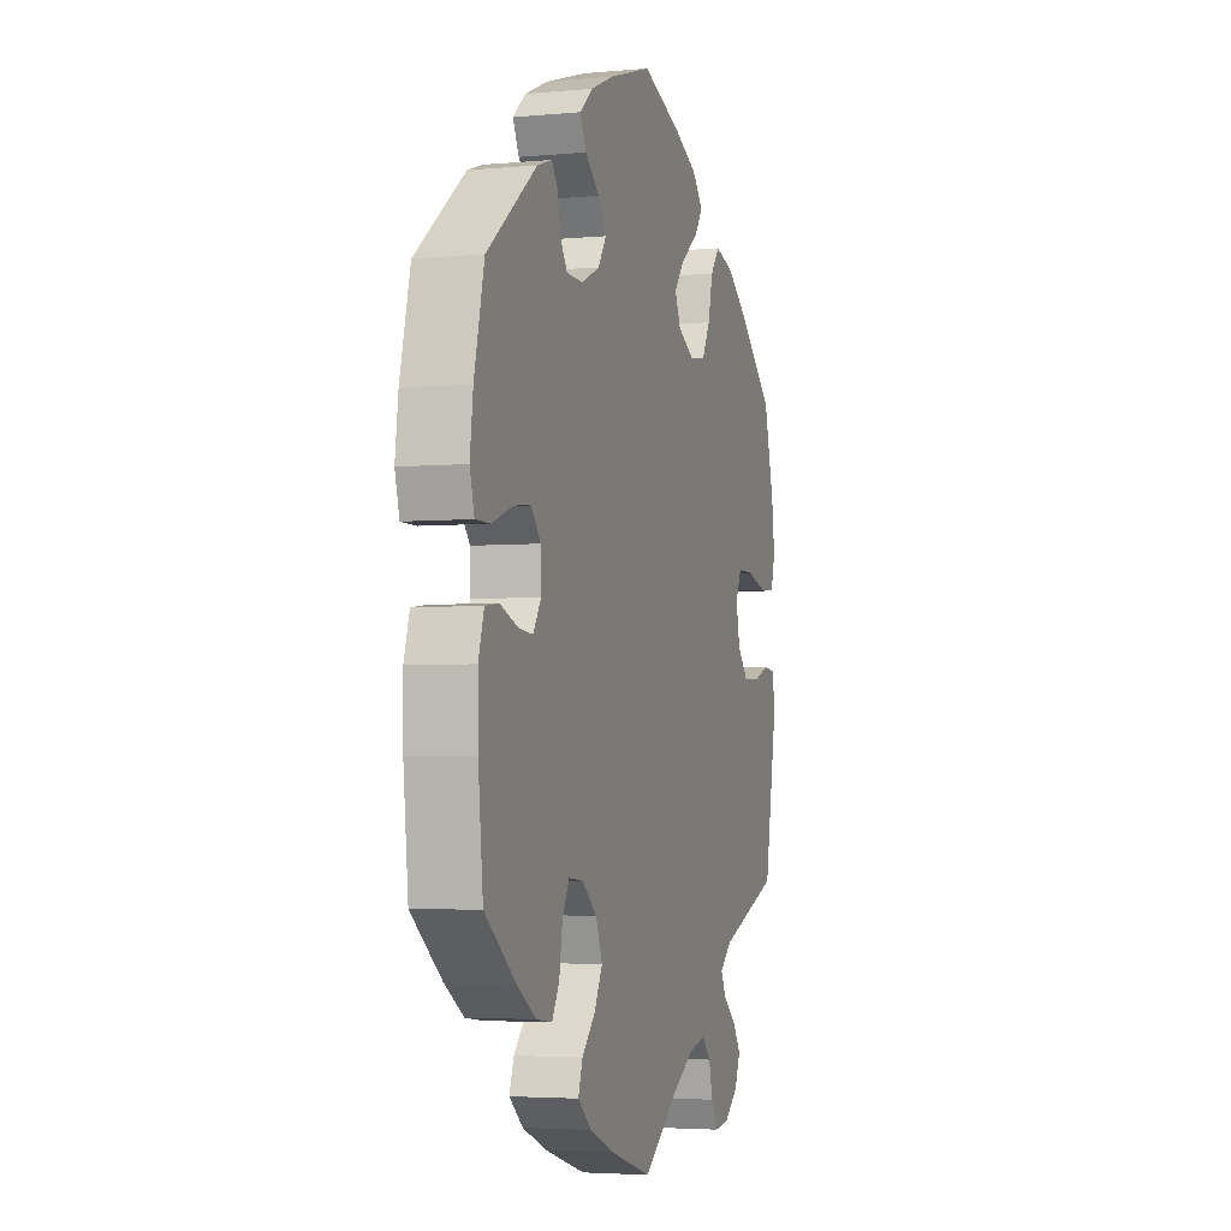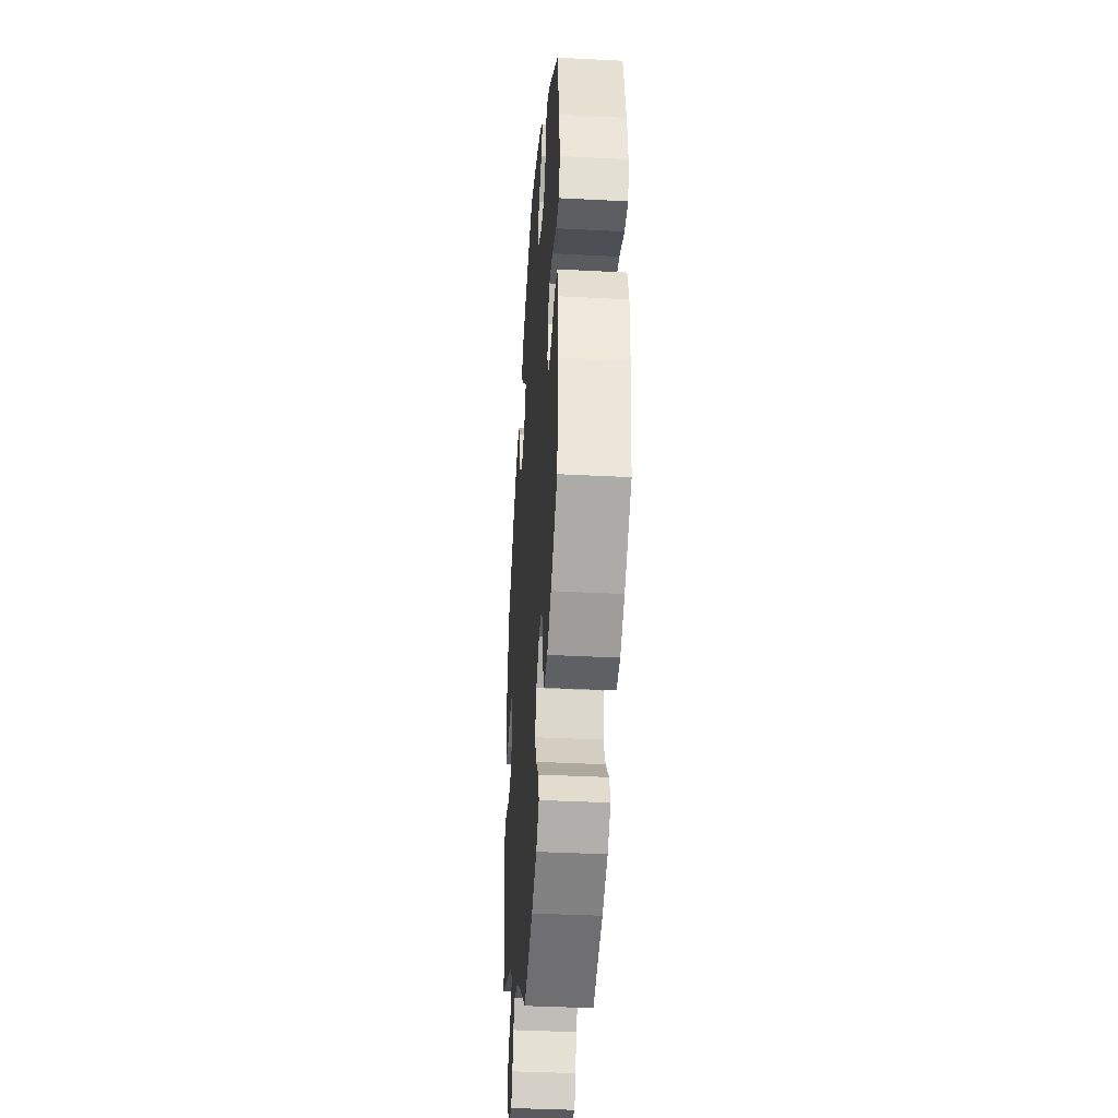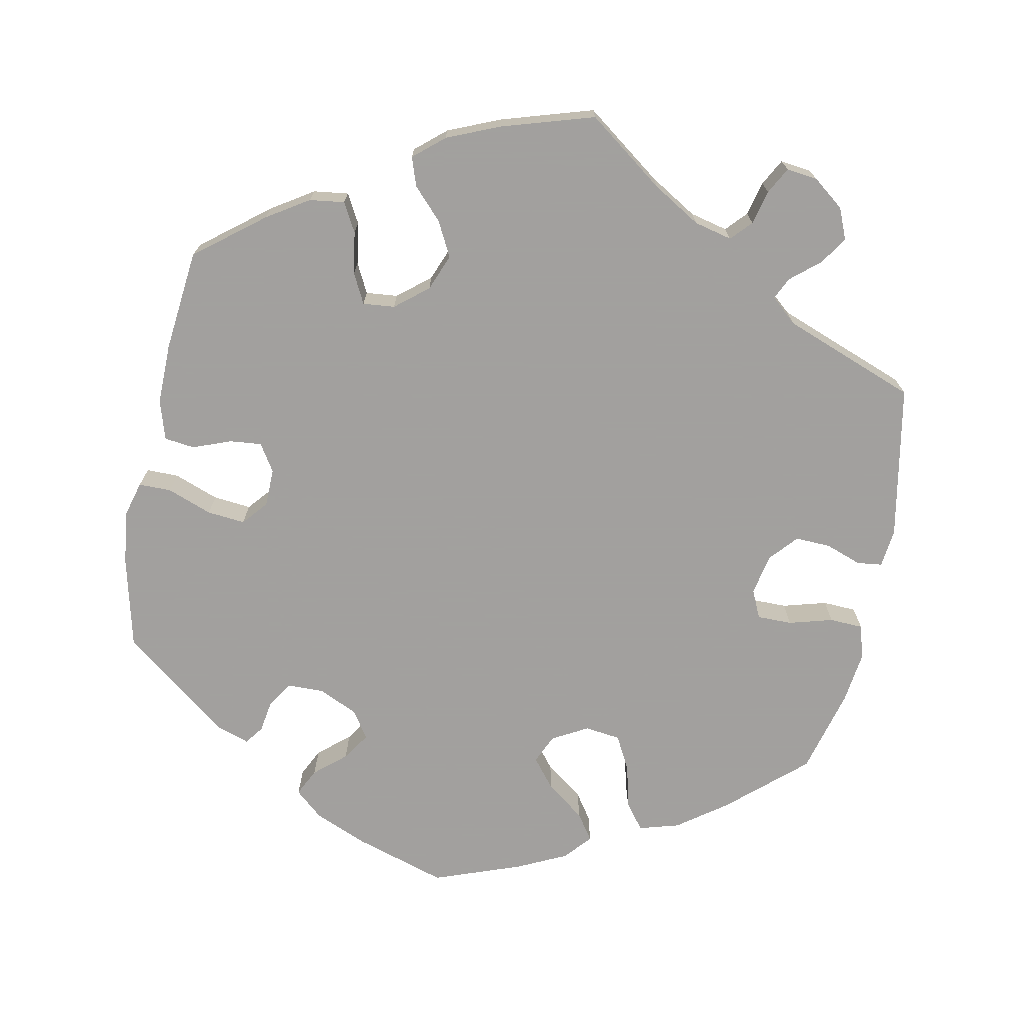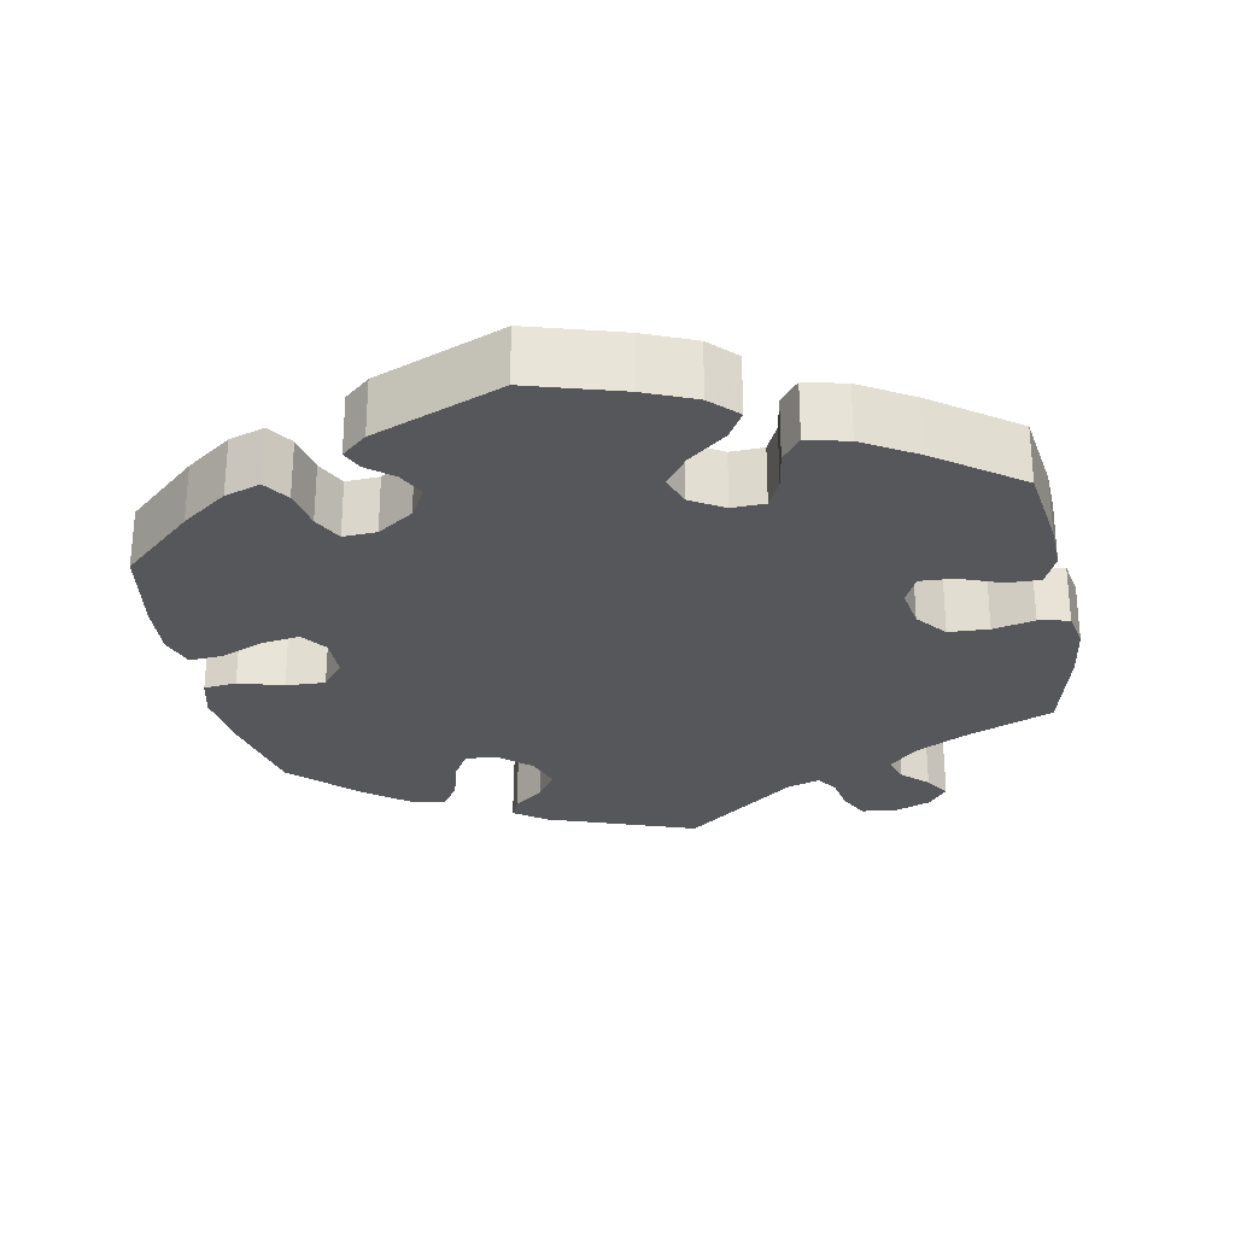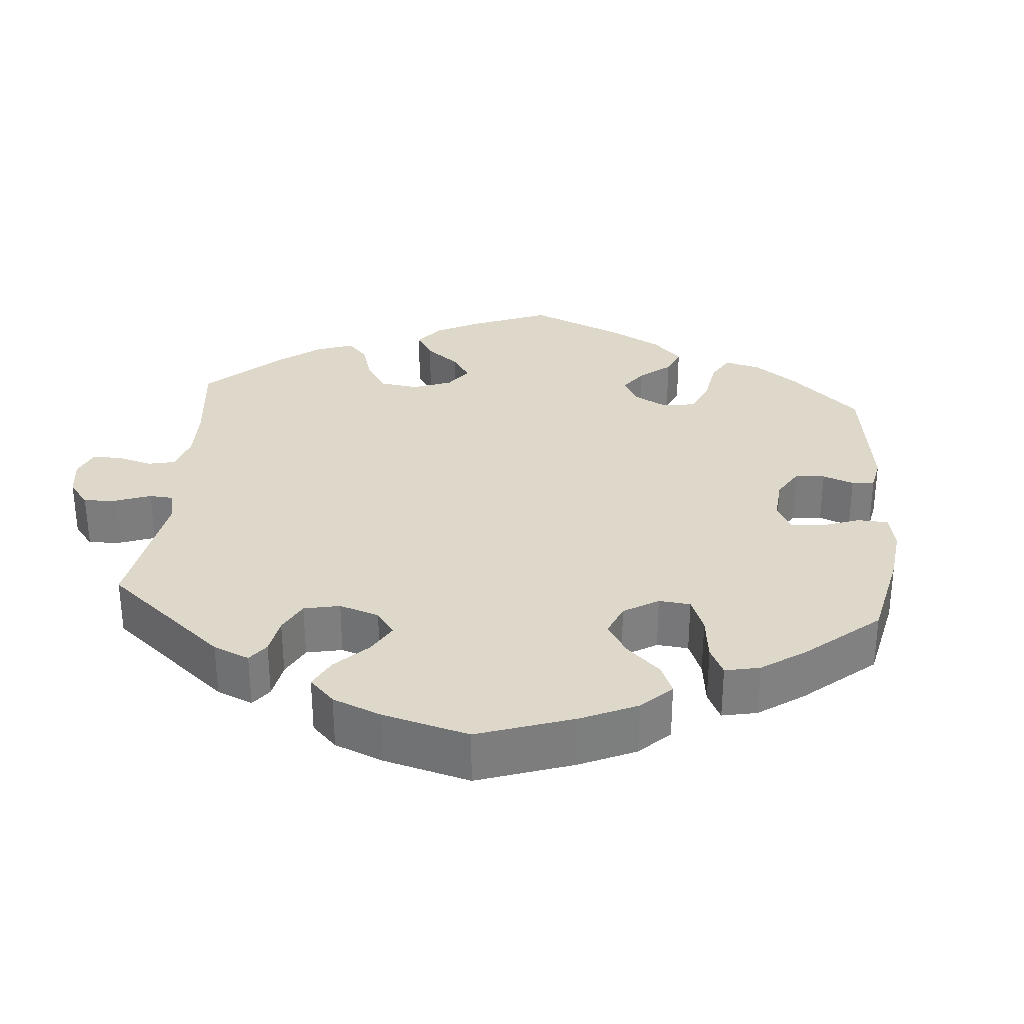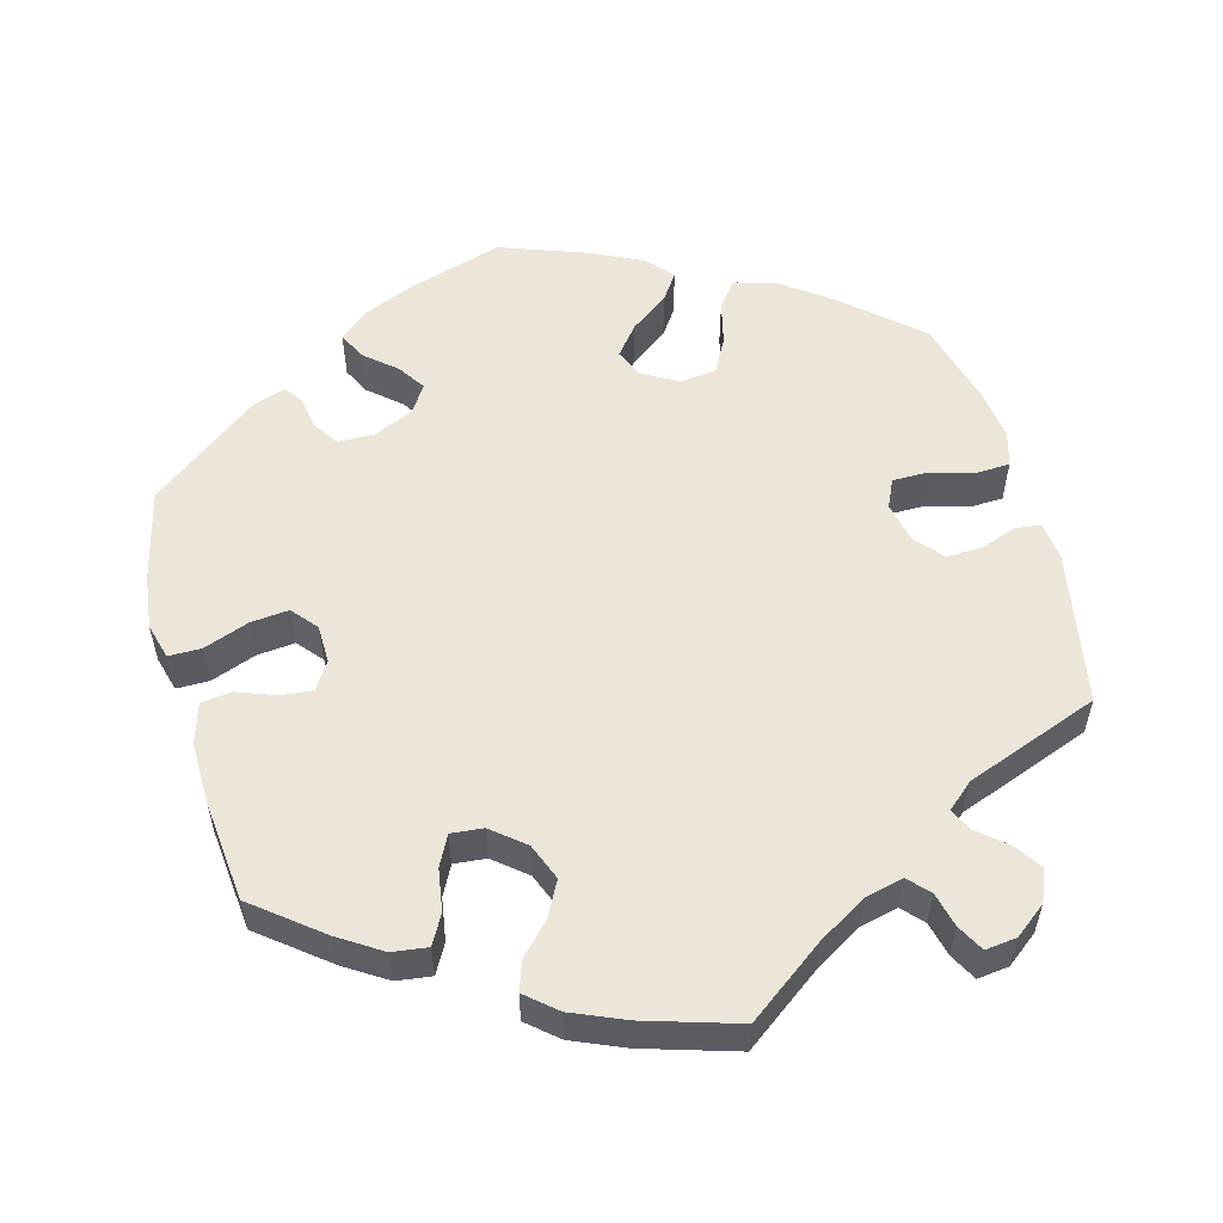
<metadata>
{"format":"obj","ext":"obj","renderer":"f3d","projection":"perspective","resolution":1024,"background":"white","views":[{"elev":-3.7,"azim":107.3,"up":"+Z"},{"elev":-37.8,"azim":86.2,"up":"+Z"},{"elev":-71.9,"azim":168.8,"up":"+Y"},{"elev":-27.3,"azim":70.6,"up":"+Y"},{"elev":31.0,"azim":-55.2,"up":"+Y"},{"elev":55.4,"azim":164.9,"up":"+Y"}]}
</metadata>
<code>
v 0.411 0.07 -0.359
v 0.356 0.07 -0.394
v 0.31 0.07 -0.4
v 0.289 0.07 -0.362
v 0.28 0.07 -0.306
v 0.26 0.07 -0.267
v 0.218 0.07 -0.271
v 0.175 0.07 -0.306
v 0.156 0.07 -0.354
v 0.18 0.07 -0.4
v 0.218 0.07 -0.44
v 0.231 0.07 -0.478
v 0.191 0.07 -0.512
v 0.122 0.07 -0.541
v 0 0.07 -0.578
v -0.101 0.07 -0.503
v -0.164 0.07 -0.465
v -0.214 0.07 -0.453
v -0.239 0.07 -0.48
v -0.25 0.07 -0.525
v -0.269 0.07 -0.56
v -0.31 0.07 -0.555
v -0.351 0.07 -0.523
v -0.368 0.07 -0.482
v -0.344 0.07 -0.446
v -0.306 0.07 -0.414
v -0.292 0.07 -0.385
v -0.326 0.07 -0.355
v -0.501 0.07 -0.289
v -0.538 0.07 -0.087
v -0.532 0.07 -0.036
v -0.499 0.07 -0.032
v -0.452 0.07 -0.049
v -0.405 0.07 -0.051
v -0.373 0.07 -0.015
v -0.362 0.07 0.039
v -0.379 0.07 0.076
v -0.425 0.07 0.076
v -0.483 0.07 0.06
v -0.527 0.07 0.062
v -0.54 0.07 0.107
v -0.531 0.07 0.175
v -0.501 0.07 0.288
v -0.401 0.07 0.376
v -0.336 0.07 0.423
v -0.283 0.07 0.438
v -0.257 0.07 0.404
v -0.243 0.07 0.346
v -0.219 0.07 0.301
v -0.172 0.07 0.295
v -0.125 0.07 0.321
v -0.108 0.07 0.359
v -0.139 0.07 0.398
v -0.189 0.07 0.435
v -0.213 0.07 0.47
v -0.182 0.07 0.505
v -0.117 0.07 0.536
v -0.001 0.07 0.578
v 0.121 0.07 0.54
v 0.19 0.07 0.511
v 0.227 0.07 0.479
v 0.209 0.07 0.443
v 0.168 0.07 0.408
v 0.144 0.07 0.372
v 0.168 0.07 0.336
v 0.22 0.07 0.312
v 0.268 0.07 0.313
v 0.29 0.07 0.346
v 0.297 0.07 0.389
v 0.315 0.07 0.413
v 0.357 0.07 0.399
v 0.5 0.07 0.289
v 0.529 0.07 0.169
v 0.538 0.07 0.098
v 0.525 0.07 0.051
v 0.482 0.07 0.051
v 0.423 0.07 0.073
v 0.373 0.07 0.078
v 0.345 0.07 0.045
v 0.344 0.07 -0.005
v 0.367 0.07 -0.041
v 0.409 0.07 -0.037
v 0.459 0.07 -0.018
v 0.499 0.07 -0.023
v 0.515 0.07 -0.075
v 0.514 0.07 -0.155
v 0.5 0.07 -0.289
v 0.411 0 -0.359
v 0.356 0 -0.394
v 0.31 0 -0.4
v 0.289 0 -0.362
v 0.28 0 -0.306
v 0.26 0 -0.267
v 0.218 0 -0.271
v 0.175 0 -0.306
v 0.156 0 -0.354
v 0.18 0 -0.4
v 0.218 0 -0.44
v 0.231 0 -0.478
v 0.191 0 -0.512
v 0.122 0 -0.541
v 0 0 -0.578
v -0.101 0 -0.503
v -0.164 0 -0.465
v -0.214 0 -0.453
v -0.239 0 -0.48
v -0.25 0 -0.525
v -0.269 0 -0.56
v -0.31 0 -0.555
v -0.351 0 -0.523
v -0.368 0 -0.482
v -0.344 0 -0.446
v -0.306 0 -0.414
v -0.292 0 -0.385
v -0.326 0 -0.355
v -0.501 0 -0.289
v -0.538 0 -0.087
v -0.532 0 -0.036
v -0.499 0 -0.032
v -0.452 0 -0.049
v -0.405 0 -0.051
v -0.373 0 -0.015
v -0.362 0 0.039
v -0.379 0 0.076
v -0.425 0 0.076
v -0.483 0 0.06
v -0.527 0 0.062
v -0.54 0 0.107
v -0.531 0 0.175
v -0.501 0 0.288
v -0.401 0 0.376
v -0.336 0 0.423
v -0.283 0 0.438
v -0.257 0 0.404
v -0.243 0 0.346
v -0.219 0 0.301
v -0.172 0 0.295
v -0.125 0 0.321
v -0.108 0 0.359
v -0.139 0 0.398
v -0.189 0 0.435
v -0.213 0 0.47
v -0.182 0 0.505
v -0.117 0 0.536
v -0.001 0 0.578
v 0.121 0 0.54
v 0.19 0 0.511
v 0.227 0 0.479
v 0.209 0 0.443
v 0.168 0 0.408
v 0.144 0 0.372
v 0.168 0 0.336
v 0.22 0 0.312
v 0.268 0 0.313
v 0.29 0 0.346
v 0.297 0 0.389
v 0.315 0 0.413
v 0.357 0 0.399
v 0.5 0 0.289
v 0.529 0 0.169
v 0.538 0 0.098
v 0.525 0 0.051
v 0.482 0 0.051
v 0.423 0 0.073
v 0.373 0 0.078
v 0.345 0 0.045
v 0.344 0 -0.005
v 0.367 0 -0.041
v 0.409 0 -0.037
v 0.459 0 -0.018
v 0.499 0 -0.023
v 0.515 0 -0.075
v 0.514 0 -0.155
v 0.5 0 -0.289
f 82 83 84 85
f 81 82 85 86
f 74 75 76 77
f 74 77 78
f 73 74 78
f 72 73 78
f 71 72 78 79
f 68 69 70 71
f 67 68 71 79
f 60 61 62 63
f 60 63 64
f 59 60 64
f 58 59 64
f 57 58 64 65
f 53 54 55 56
f 52 53 56 57
f 45 46 47 48
f 45 48 49
f 44 45 49
f 43 44 49
f 42 43 49 50
f 38 39 40 41
f 37 38 41 42
f 30 31 32 33
f 28 29 30 33
f 27 28 33 34
f 23 24 25 26
f 23 26 27
f 22 23 27
f 19 20 21 22
f 18 19 22 27
f 17 18 27 34
f 13 14 15 16
f 10 11 12 13
f 9 10 13 16
f 8 9 16 17
f 2 3 4 5
f 2 5 6
f 1 2 6
f 81 86 87 1
f 66 67 79 80
f 65 66 80
f 52 57 65 80
f 51 52 80 81
f 50 51 81 1
f 37 42 50
f 36 37 50
f 35 36 50
f 8 17 34 35
f 7 8 35 50
f 6 7 50
f 1 6 50
f 172 171 170 169
f 173 172 169 168
f 164 163 162 161
f 165 164 161
f 165 161 160
f 165 160 159
f 166 165 159 158
f 158 157 156 155
f 166 158 155 154
f 150 149 148 147
f 151 150 147
f 151 147 146
f 151 146 145
f 152 151 145 144
f 143 142 141 140
f 144 143 140 139
f 135 134 133 132
f 136 135 132
f 136 132 131
f 136 131 130
f 137 136 130 129
f 128 127 126 125
f 129 128 125 124
f 120 119 118 117
f 120 117 116 115
f 121 120 115 114
f 113 112 111 110
f 114 113 110
f 114 110 109
f 109 108 107 106
f 114 109 106 105
f 121 114 105 104
f 103 102 101 100
f 100 99 98 97
f 103 100 97 96
f 104 103 96 95
f 92 91 90 89
f 93 92 89
f 93 89 88
f 88 174 173 168
f 167 166 154 153
f 167 153 152
f 167 152 144 139
f 168 167 139 138
f 88 168 138 137
f 137 129 124
f 137 124 123
f 137 123 122
f 122 121 104 95
f 137 122 95 94
f 137 94 93
f 137 93 88
f 1 88 89 2
f 2 89 90 3
f 3 90 91 4
f 4 91 92 5
f 5 92 93 6
f 6 93 94 7
f 7 94 95 8
f 8 95 96 9
f 9 96 97 10
f 10 97 98 11
f 11 98 99 12
f 12 99 100 13
f 13 100 101 14
f 14 101 102 15
f 15 102 103 16
f 16 103 104 17
f 17 104 105 18
f 18 105 106 19
f 19 106 107 20
f 20 107 108 21
f 21 108 109 22
f 22 109 110 23
f 23 110 111 24
f 24 111 112 25
f 25 112 113 26
f 26 113 114 27
f 27 114 115 28
f 28 115 116 29
f 29 116 117 30
f 30 117 118 31
f 31 118 119 32
f 32 119 120 33
f 33 120 121 34
f 34 121 122 35
f 35 122 123 36
f 36 123 124 37
f 37 124 125 38
f 38 125 126 39
f 39 126 127 40
f 40 127 128 41
f 41 128 129 42
f 42 129 130 43
f 43 130 131 44
f 44 131 132 45
f 45 132 133 46
f 46 133 134 47
f 47 134 135 48
f 48 135 136 49
f 49 136 137 50
f 50 137 138 51
f 51 138 139 52
f 52 139 140 53
f 53 140 141 54
f 54 141 142 55
f 55 142 143 56
f 56 143 144 57
f 57 144 145 58
f 58 145 146 59
f 59 146 147 60
f 60 147 148 61
f 61 148 149 62
f 62 149 150 63
f 63 150 151 64
f 64 151 152 65
f 65 152 153 66
f 66 153 154 67
f 67 154 155 68
f 68 155 156 69
f 69 156 157 70
f 70 157 158 71
f 71 158 159 72
f 72 159 160 73
f 73 160 161 74
f 74 161 162 75
f 75 162 163 76
f 76 163 164 77
f 77 164 165 78
f 78 165 166 79
f 79 166 167 80
f 80 167 168 81
f 81 168 169 82
f 82 169 170 83
f 83 170 171 84
f 84 171 172 85
f 85 172 173 86
f 86 173 174 87
f 87 174 88 1

</code>
